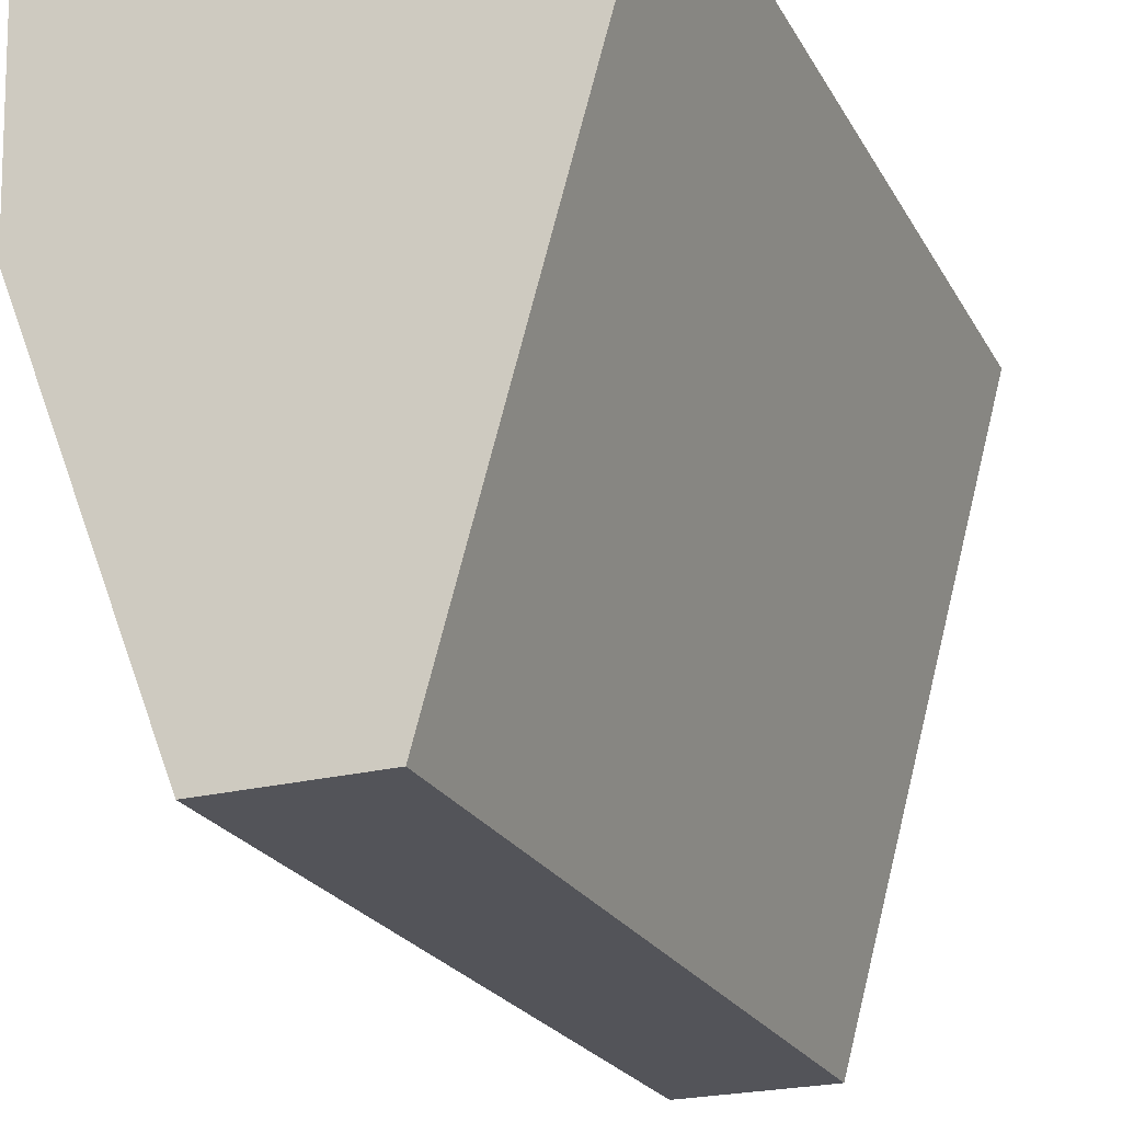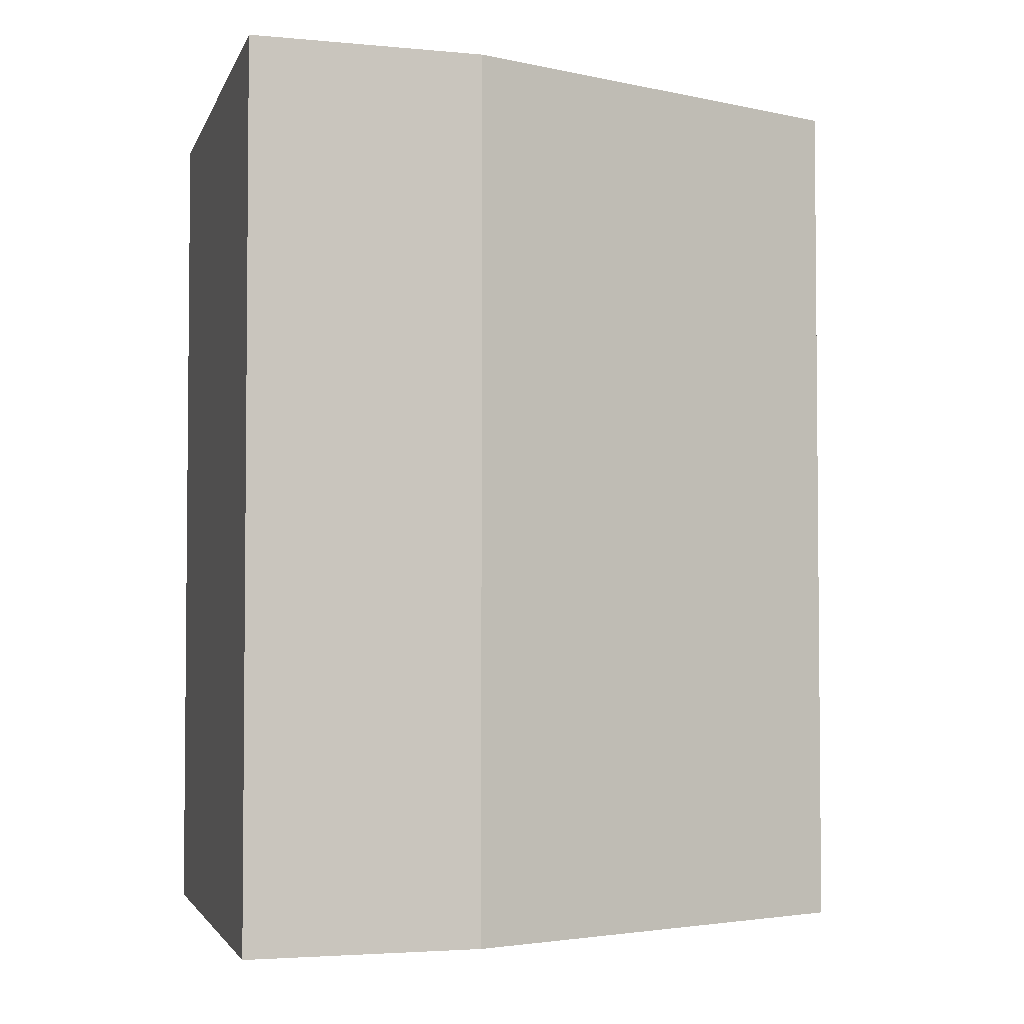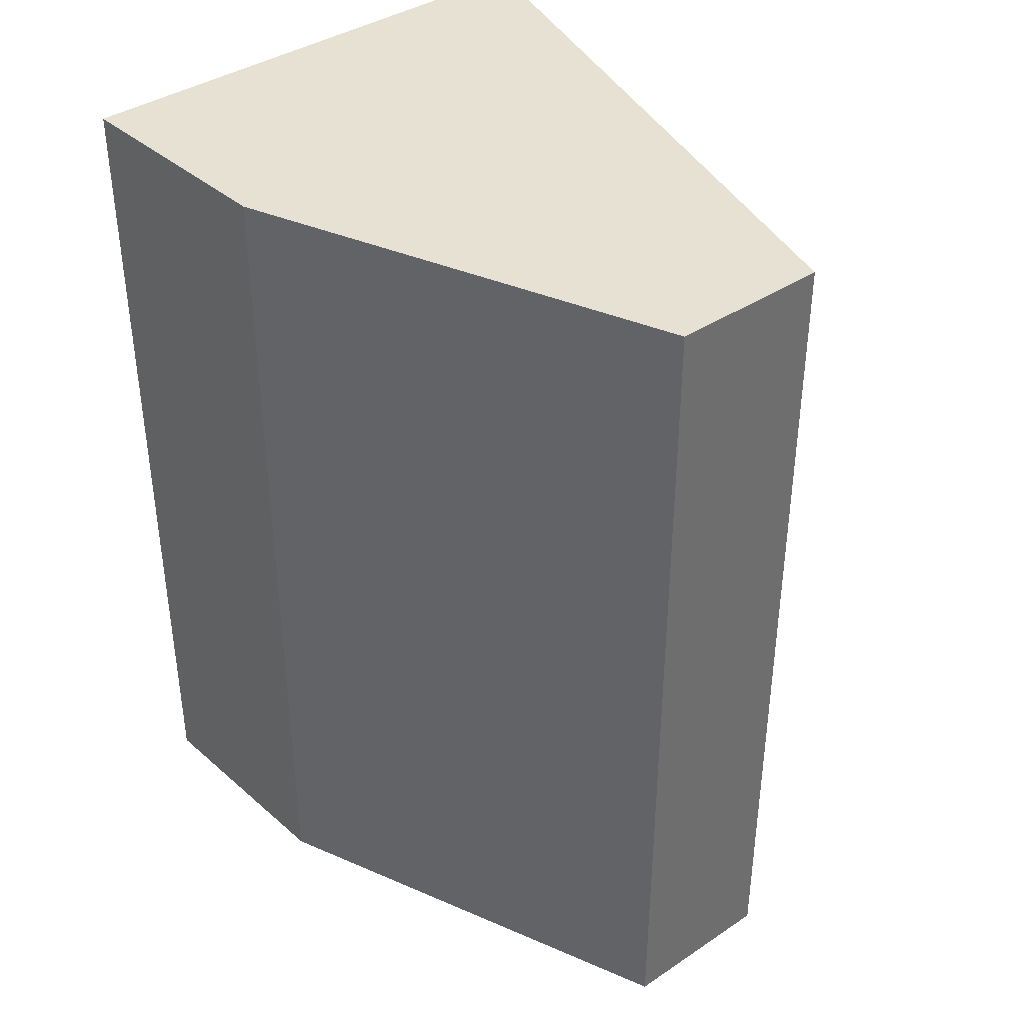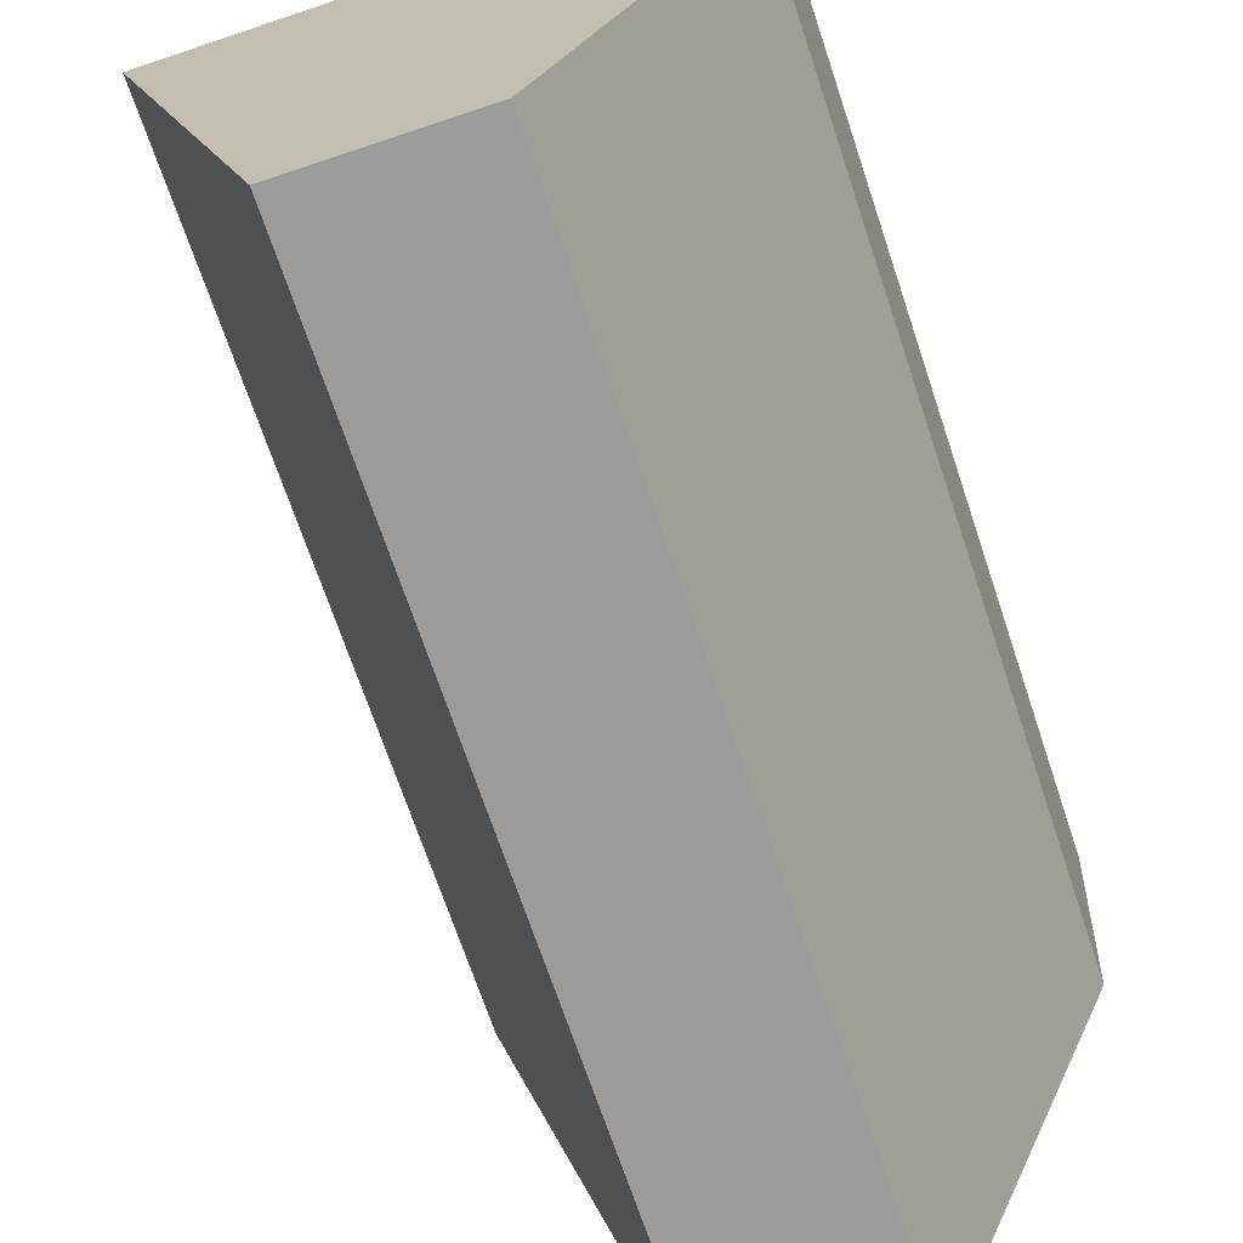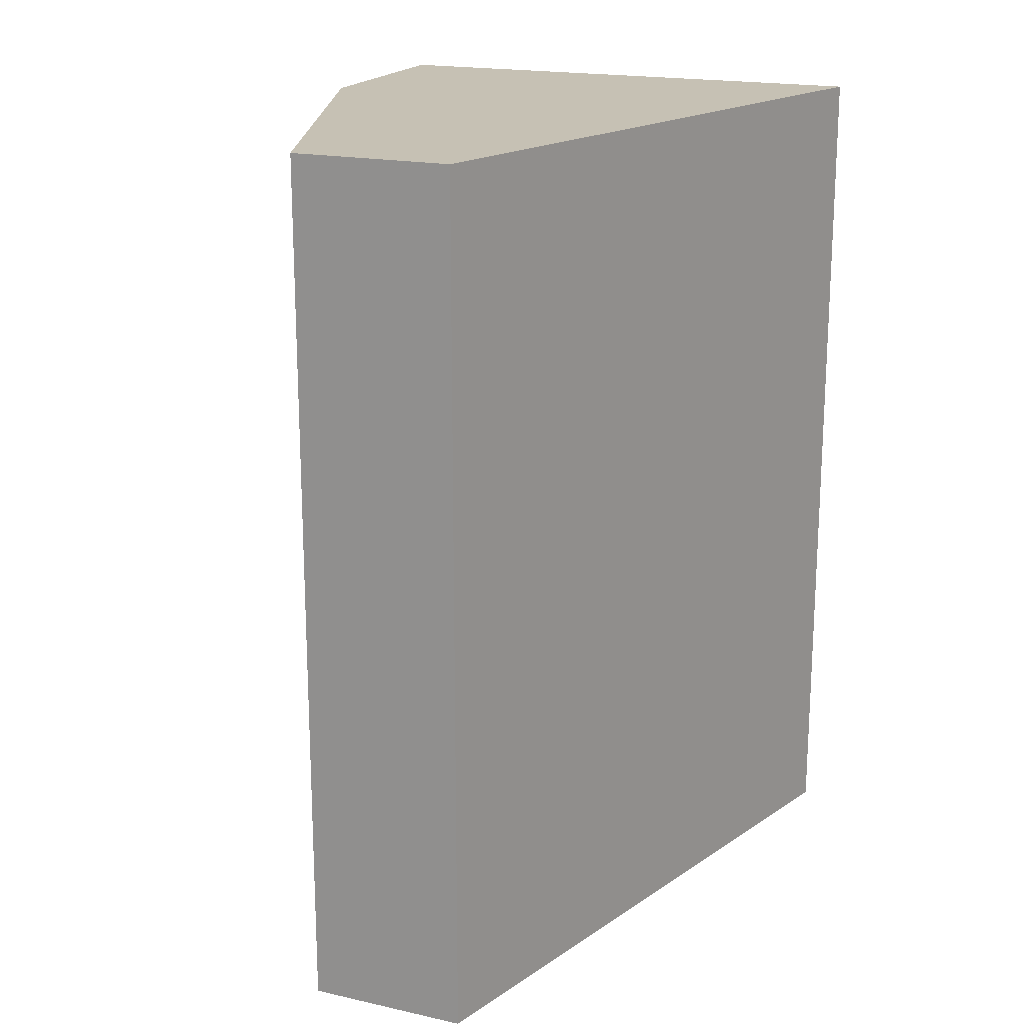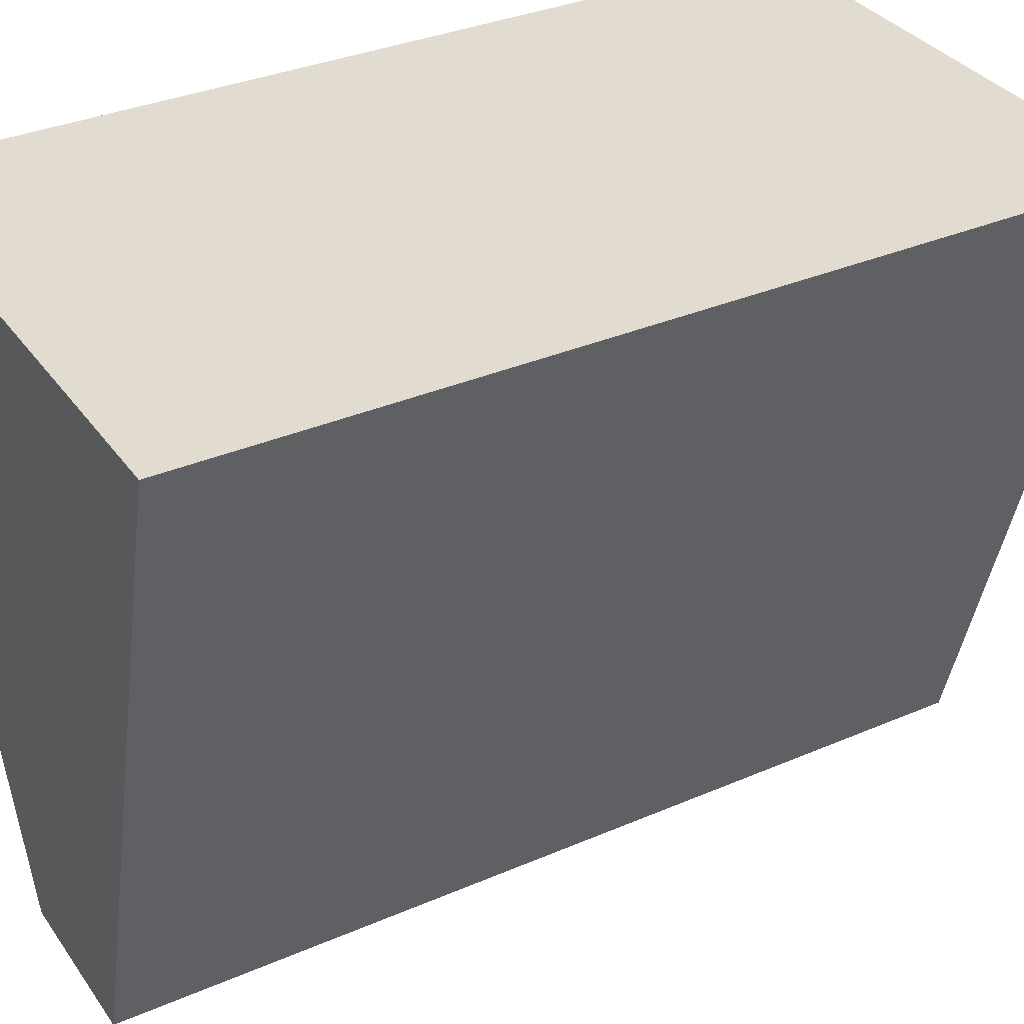
<metadata>
{"format":"obj","ext":"obj","renderer":"f3d","projection":"perspective","resolution":1024,"background":"white","views":[{"elev":-23.7,"azim":22.8,"up":"+Y"},{"elev":-3.3,"azim":-104.7,"up":"+Z"},{"elev":38.8,"azim":-39.8,"up":"+Z"},{"elev":-69.9,"azim":-161.5,"up":"+Y"},{"elev":18.6,"azim":23.2,"up":"+Z"},{"elev":34.2,"azim":59.8,"up":"+Y"}]}
</metadata>
<code>
v 0 0.446 0.3491
v -0.007427 0.4188 0.3491
v 0 0.446 0.3129
v -0.02154 0.446 0.3129
v -0.02154 0.446 0.3491
v -0.01408 0.4188 0.3129
v -0.007427 0.4188 0.3129
v -0.02106 0.4364 0.3491
v -0.02106 0.4364 0.3129
v -0.01408 0.4188 0.3491
f 5 1 3
f 5 3 4
f 6 4 3
f 7 6 3
f 7 1 2
f 7 3 1
f 8 5 4
f 8 2 1
f 8 1 5
f 9 8 4
f 9 4 6
f 9 6 8
f 10 8 6
f 10 2 8
f 10 7 2
f 10 6 7

</code>
